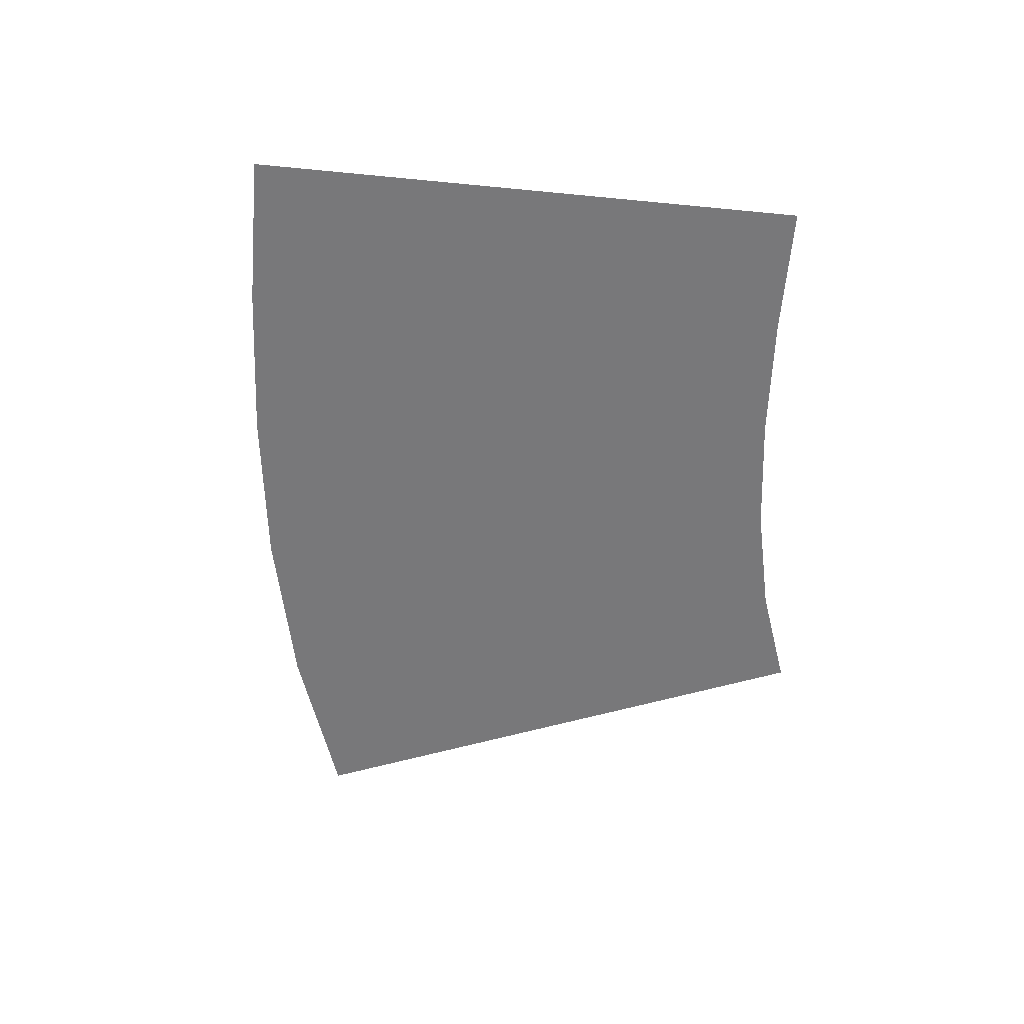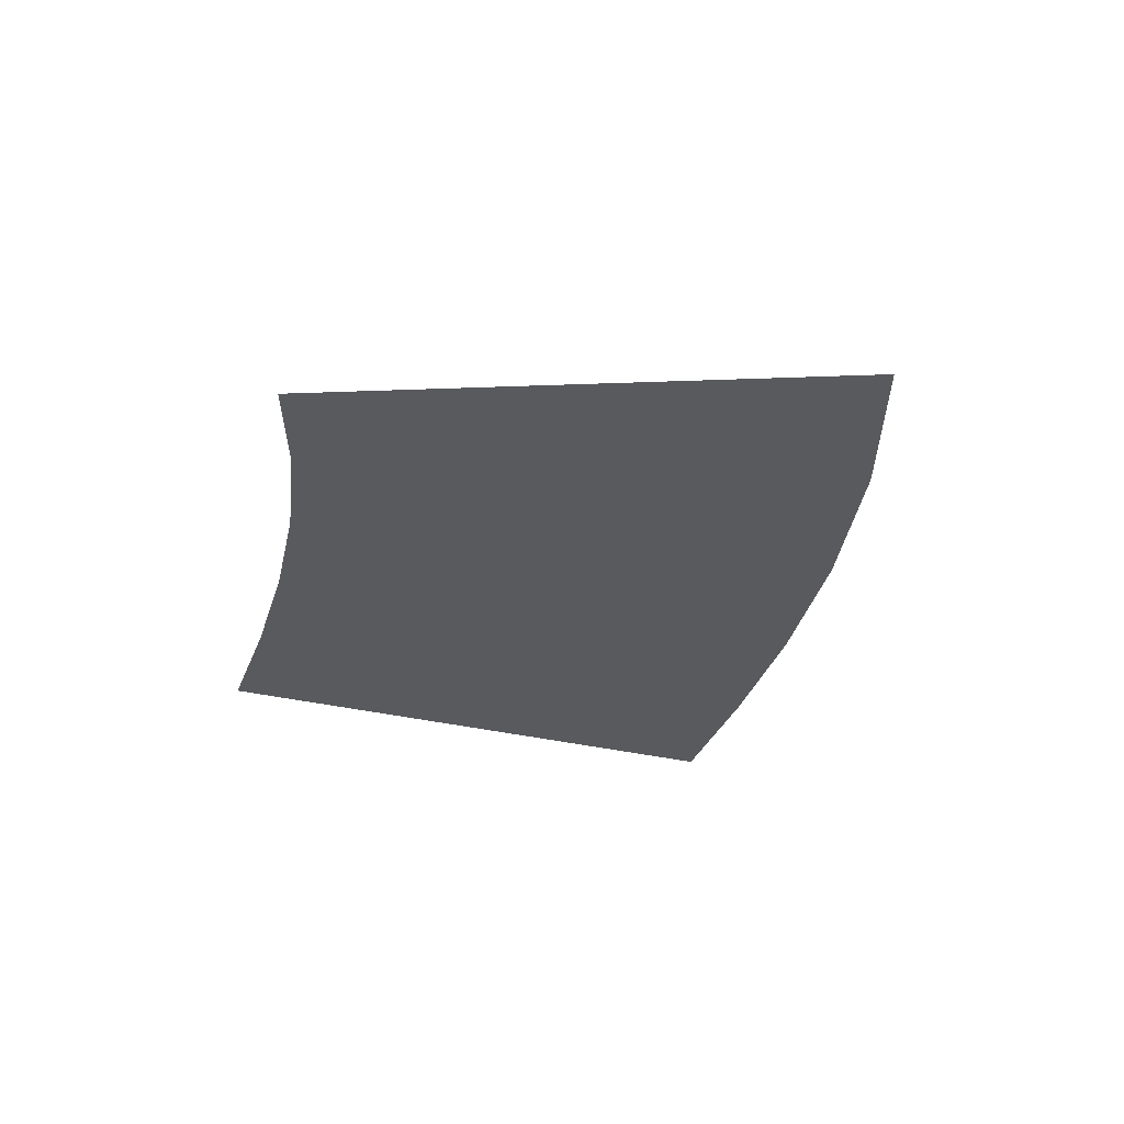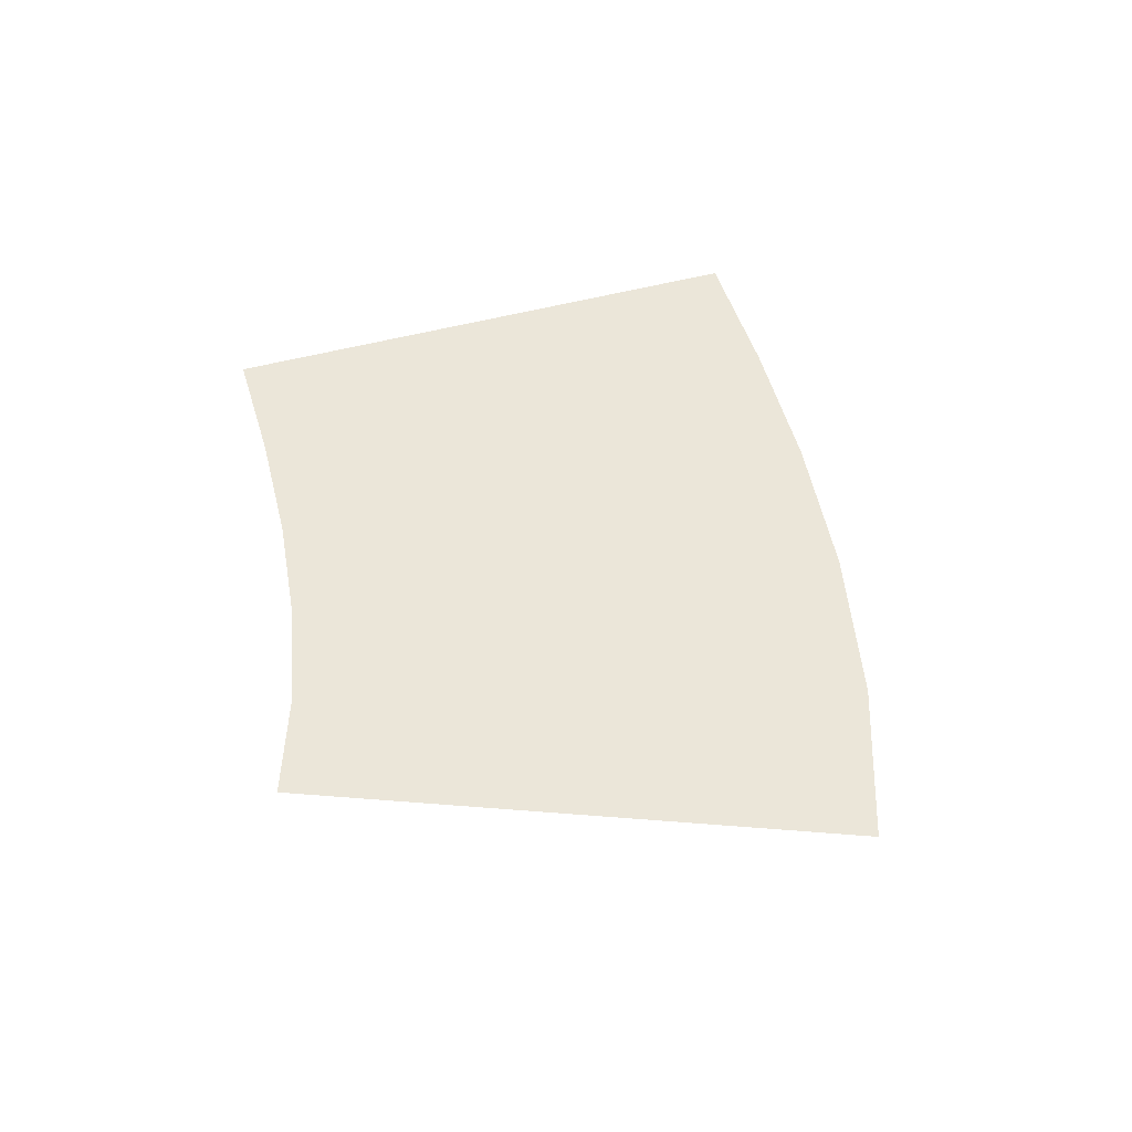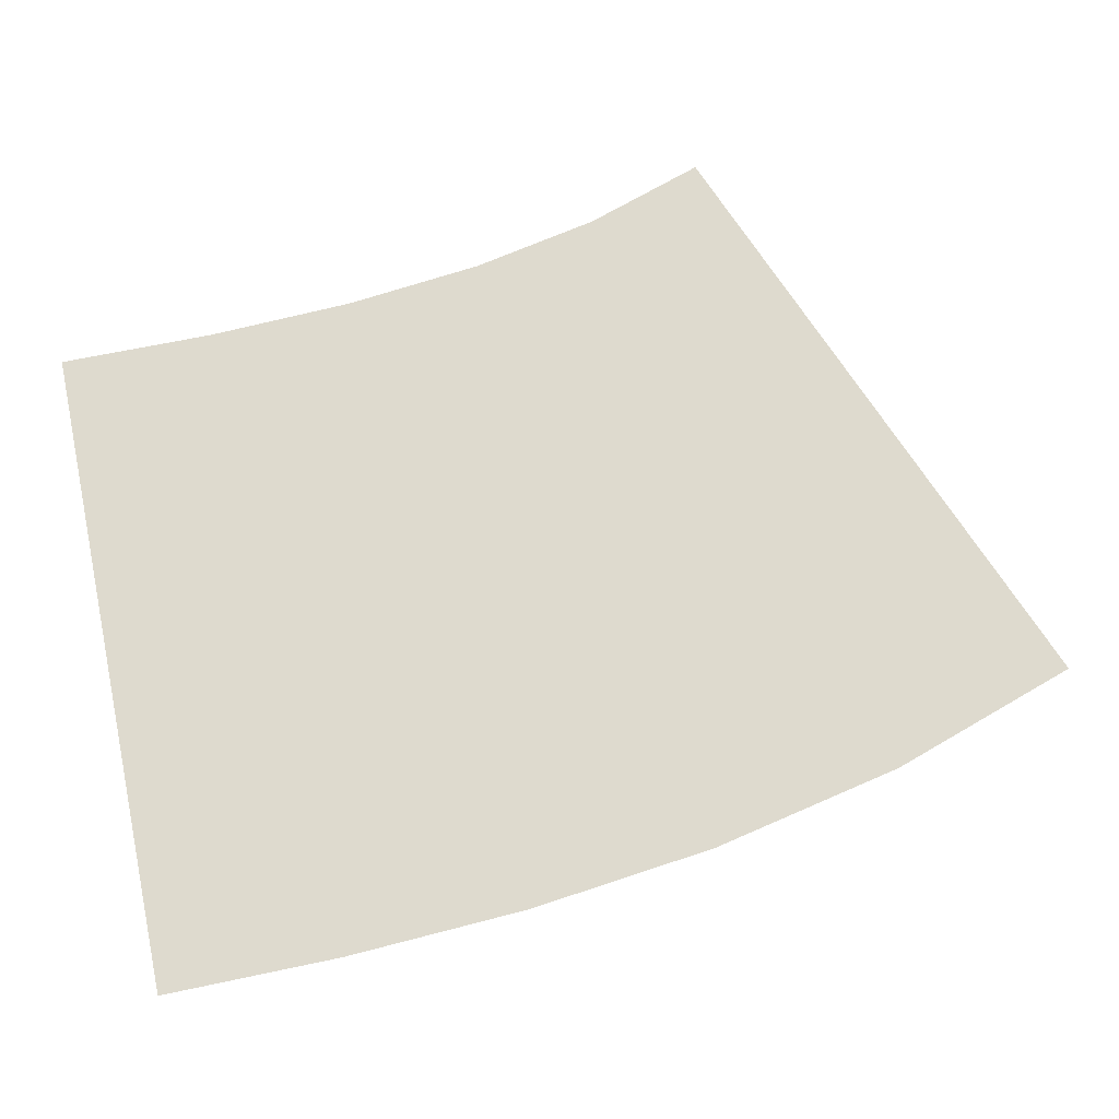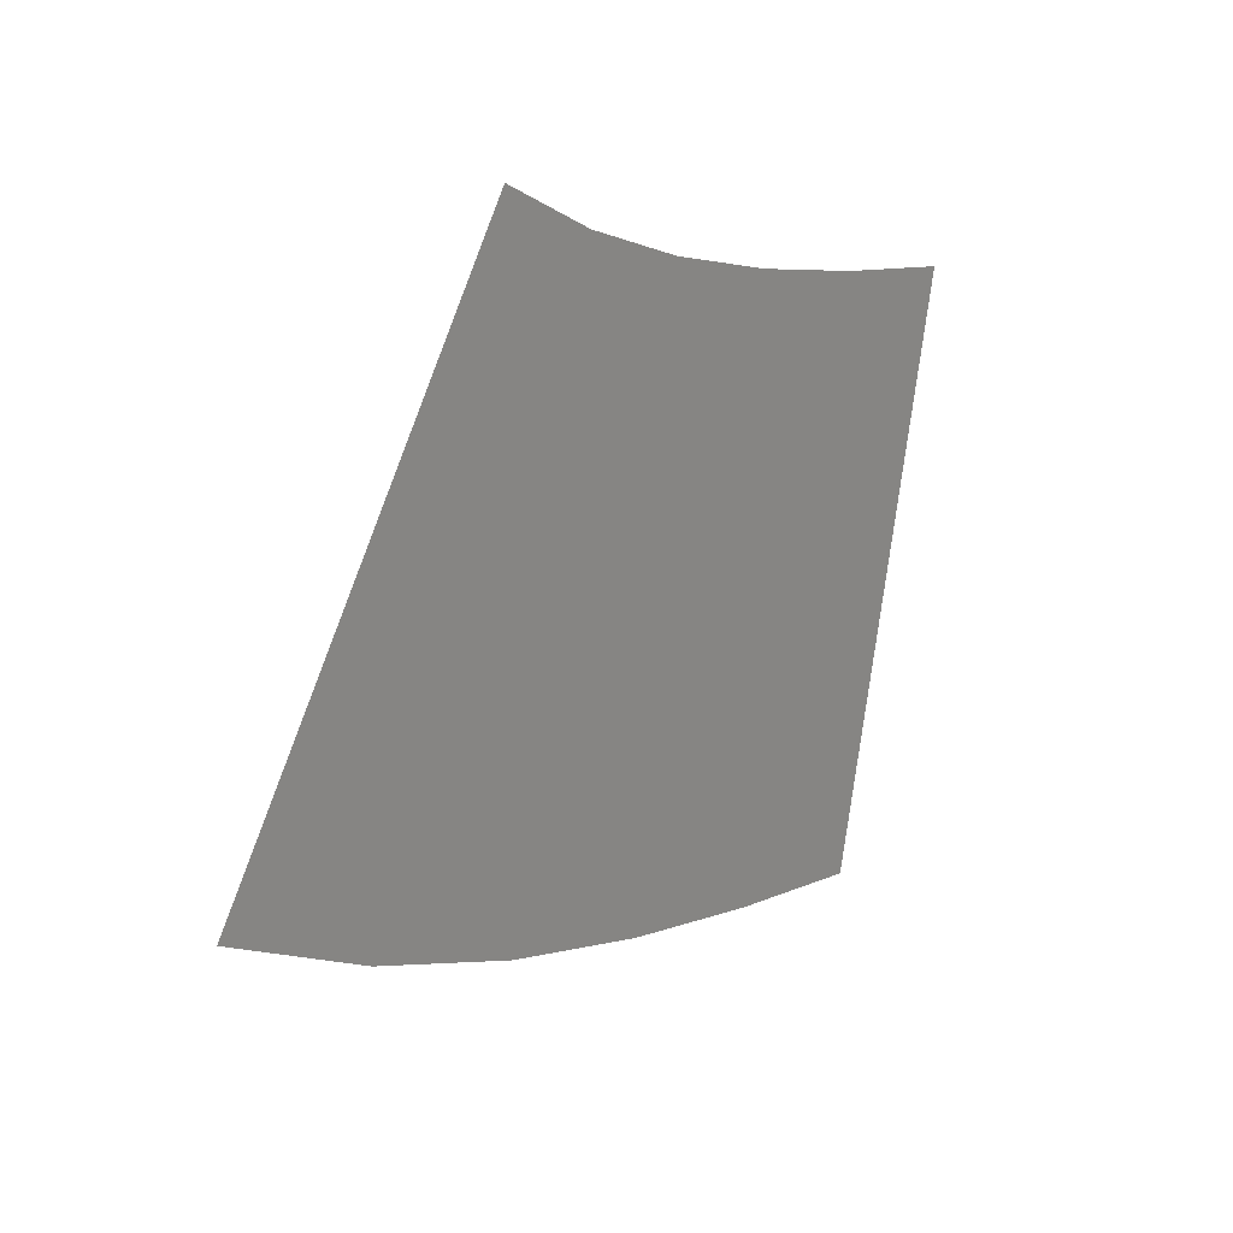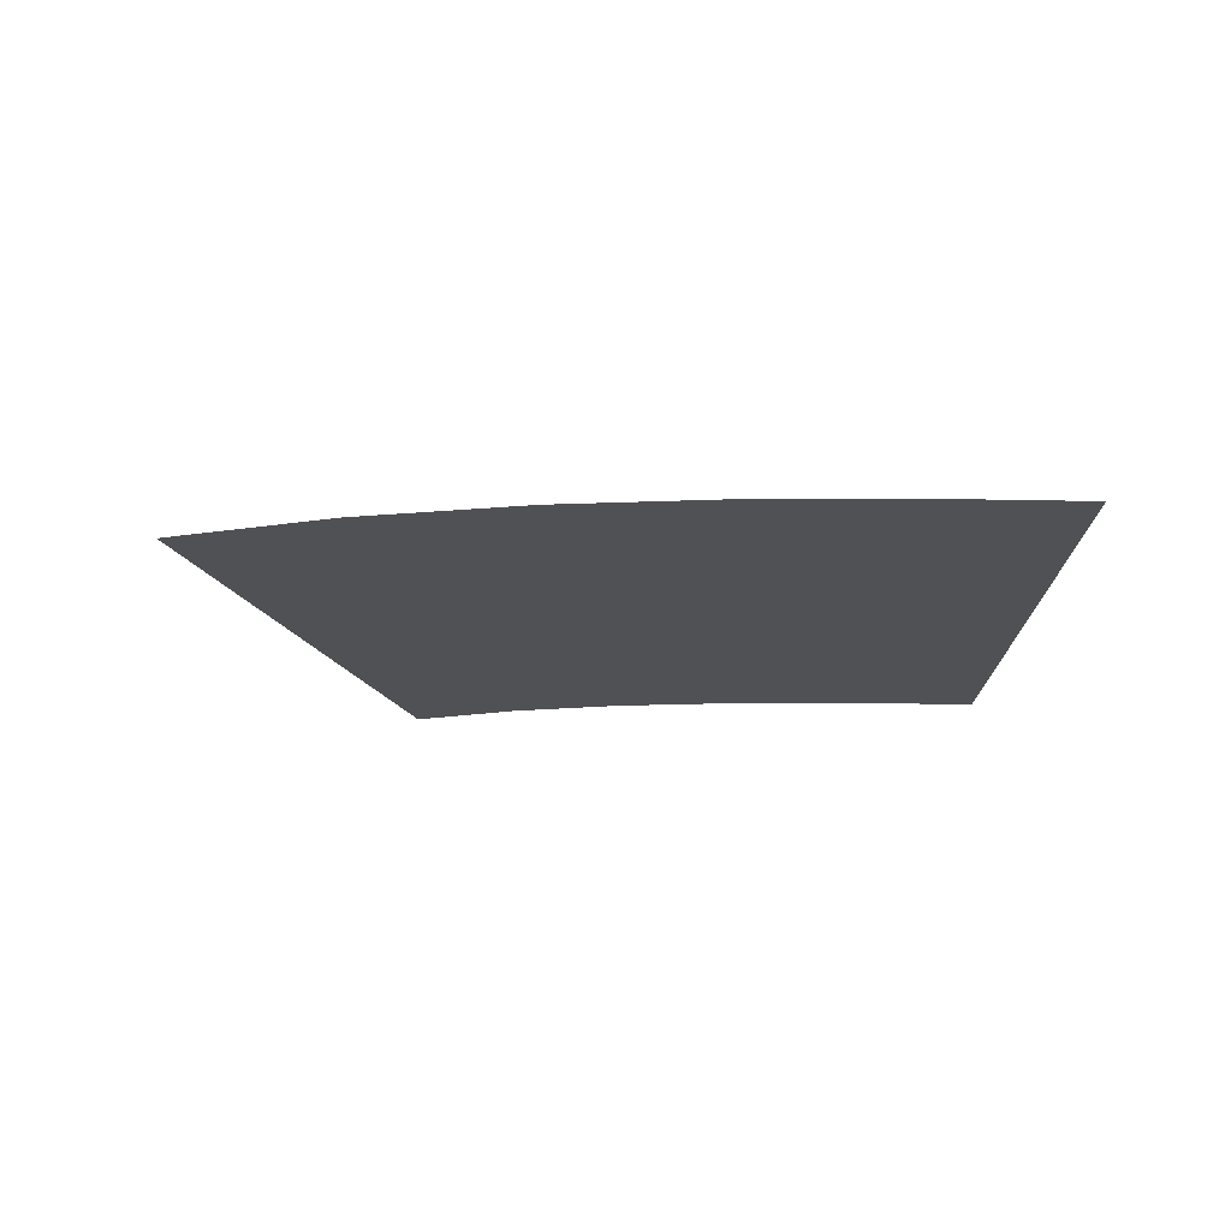
<metadata>
{"format":"obj","ext":"obj","renderer":"f3d","projection":"perspective","resolution":1024,"background":"white","views":[{"elev":-57.6,"azim":-107.1,"up":"+Y"},{"elev":-31.3,"azim":59.4,"up":"+Y"},{"elev":47.7,"azim":61.5,"up":"+Y"},{"elev":-18.2,"azim":-2.2,"up":"+Z"},{"elev":24.8,"azim":129.0,"up":"+Z"},{"elev":-19.7,"azim":165.5,"up":"+Y"}]}
</metadata>
<code>
g Markers4
v -131.9 0.04 301.6
v -131.9 0.04 301.6
v -120.8 0.04 285
v -120.8 0.04 285
v -135.2 0.04 299.7
v -135.2 0.04 299.7
v -126.1 0.04 281.9
v -126.1 0.04 281.9
v -138.9 0.04 298
v -138.9 0.04 298
v -131.7 0.04 279.4
v -131.7 0.04 279.4
v -142.9 0.04 296.7
v -142.9 0.04 296.7
v -137.2 0.04 277.5
v -137.2 0.04 277.5
v -147.2 0.04 295.5
v -147.2 0.04 295.5
v -142.6 0.04 276.1
v -142.6 0.04 276.1
v -151.8 0.04 294.5
v -151.8 0.04 294.5
v -147.8 0.04 274.9
v -147.8 0.04 274.9
f 5 1 3
f 7 5 3
f 9 5 7
f 11 9 7
f 13 9 11
f 15 13 11
f 17 13 15
f 19 17 15
f 21 17 19
f 23 21 19

</code>
